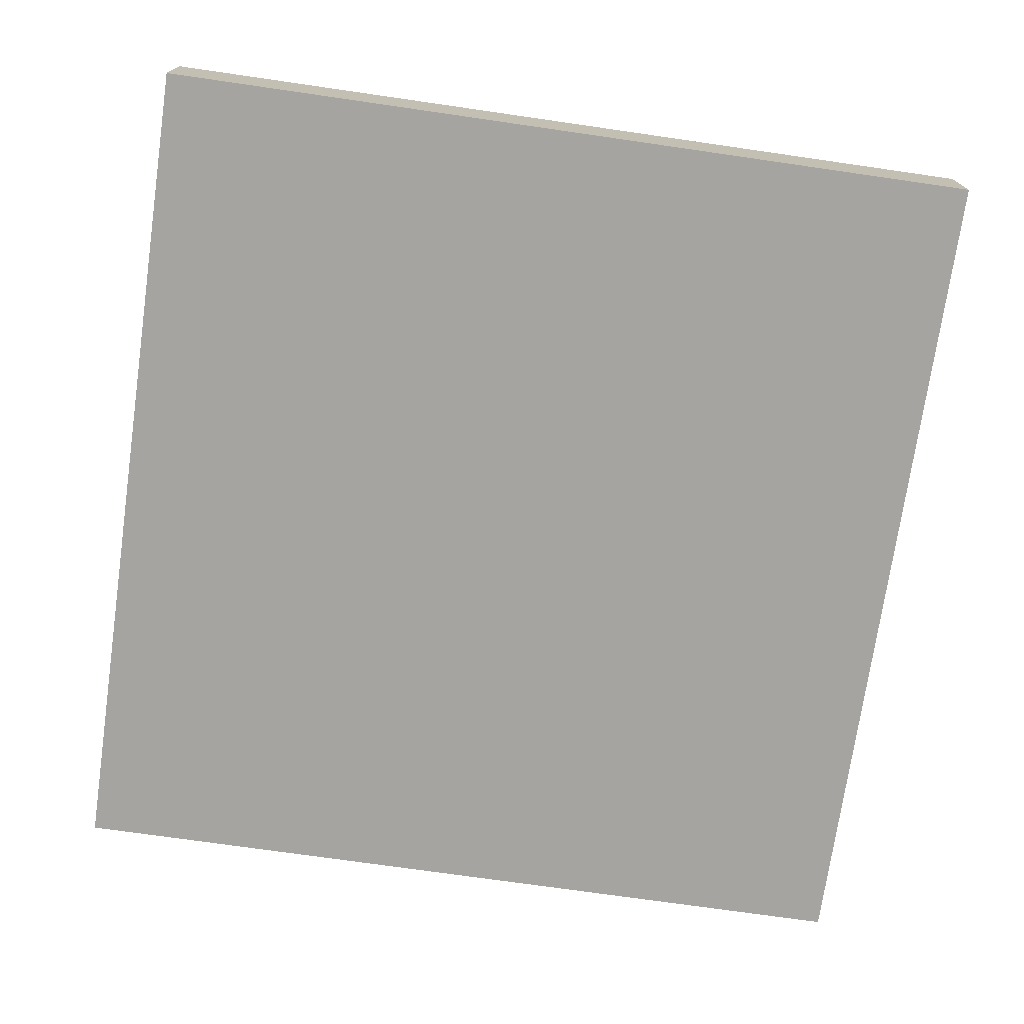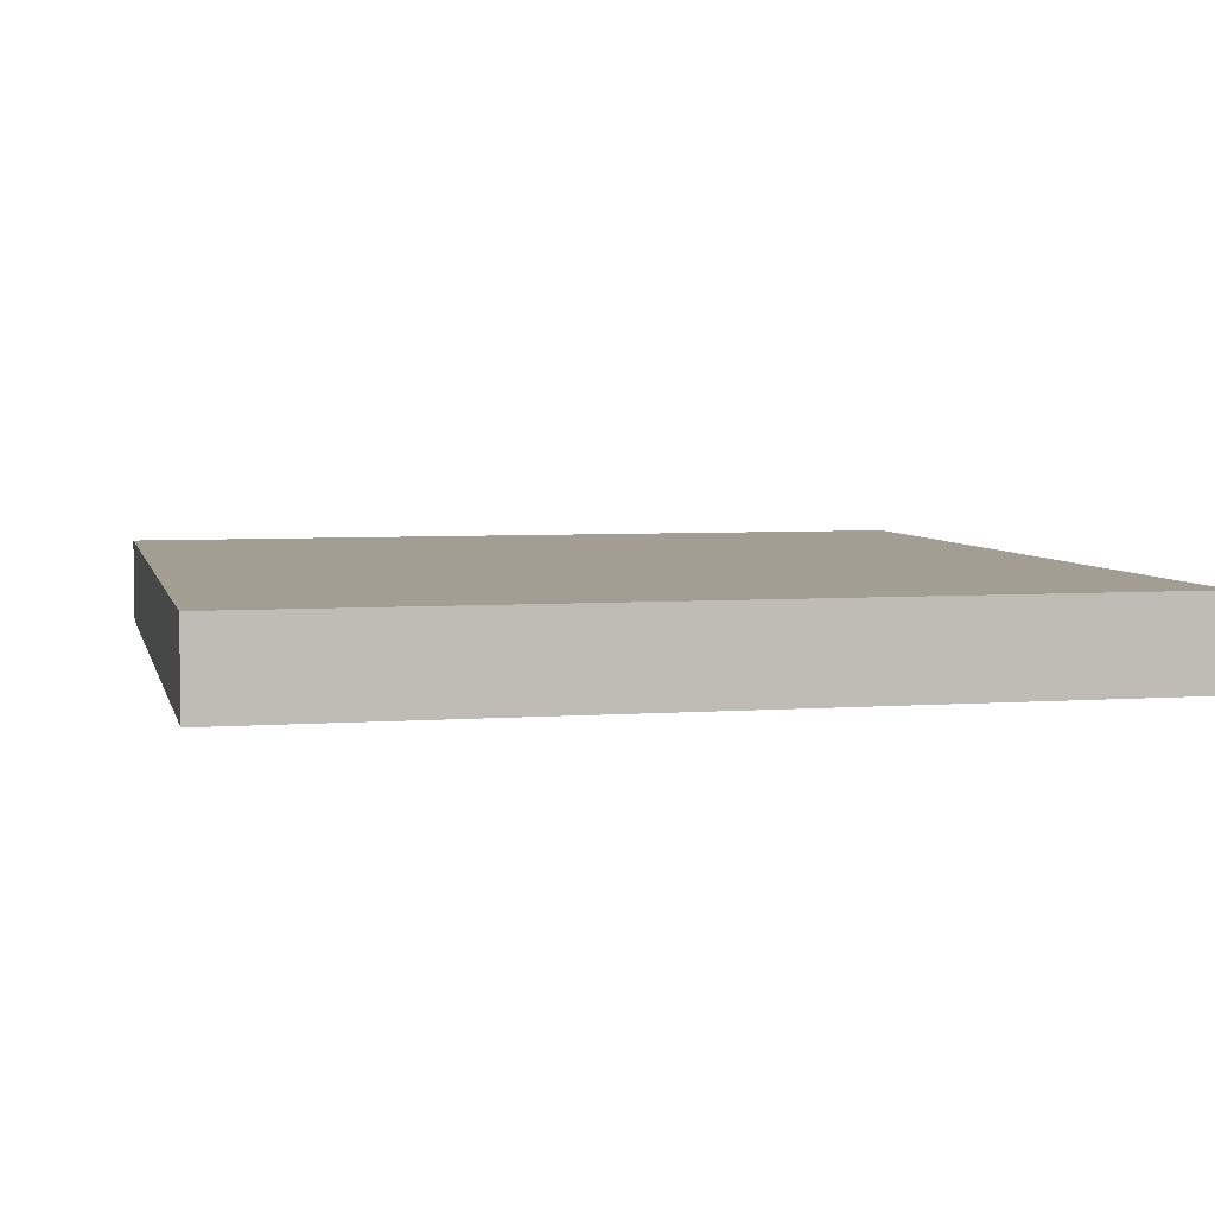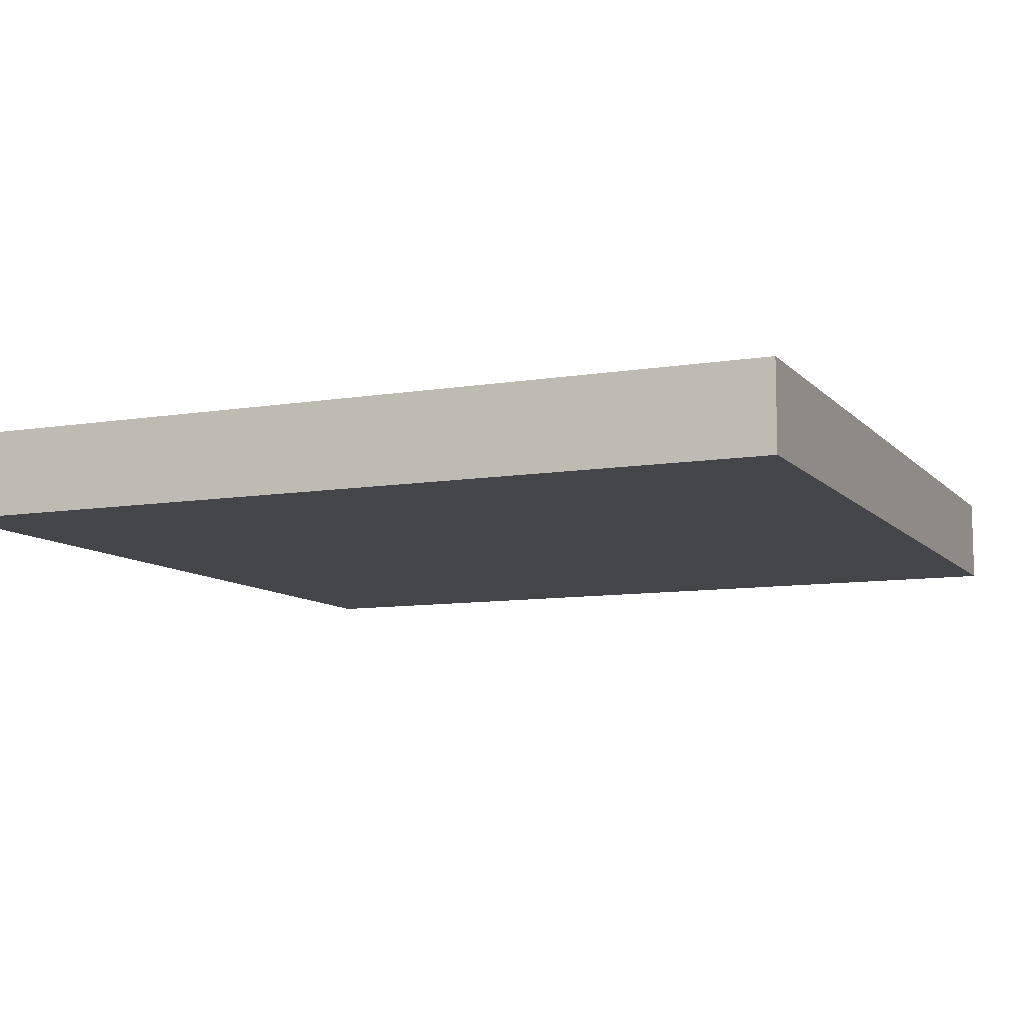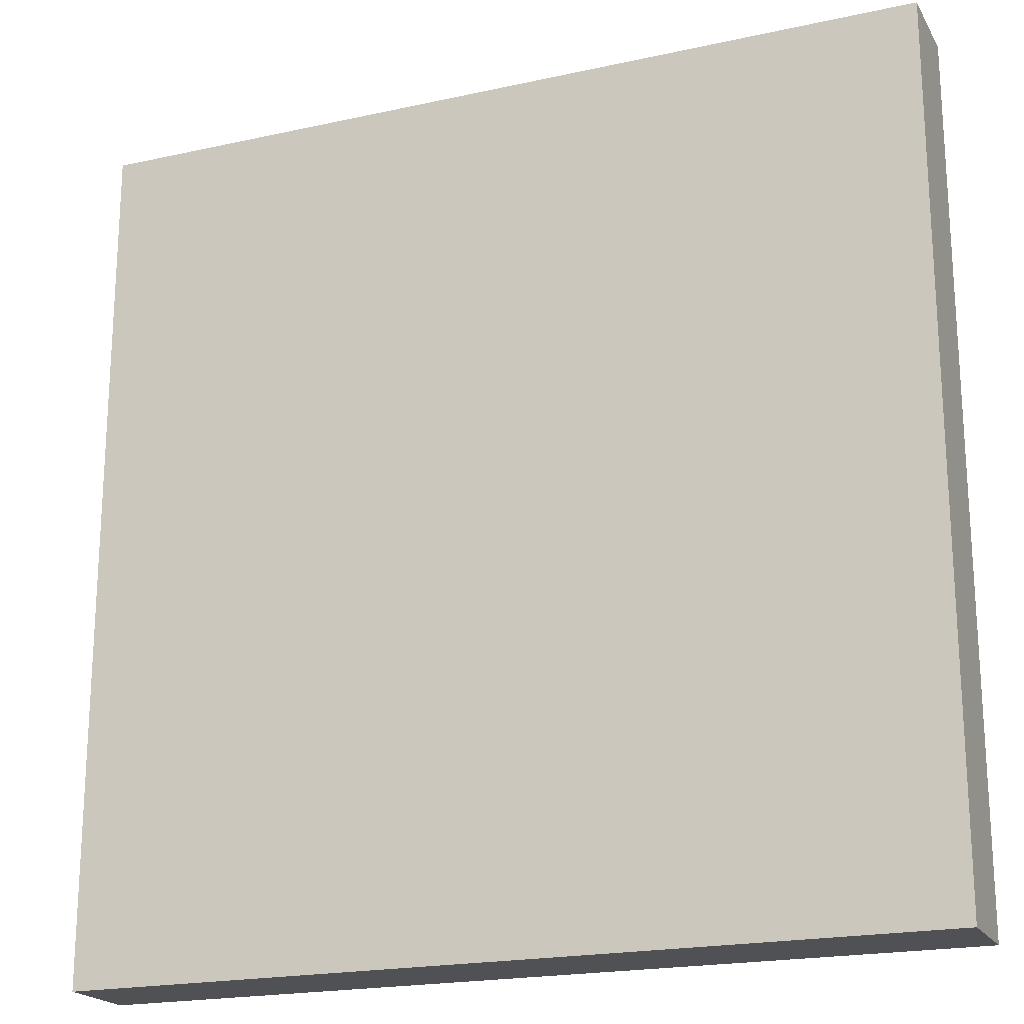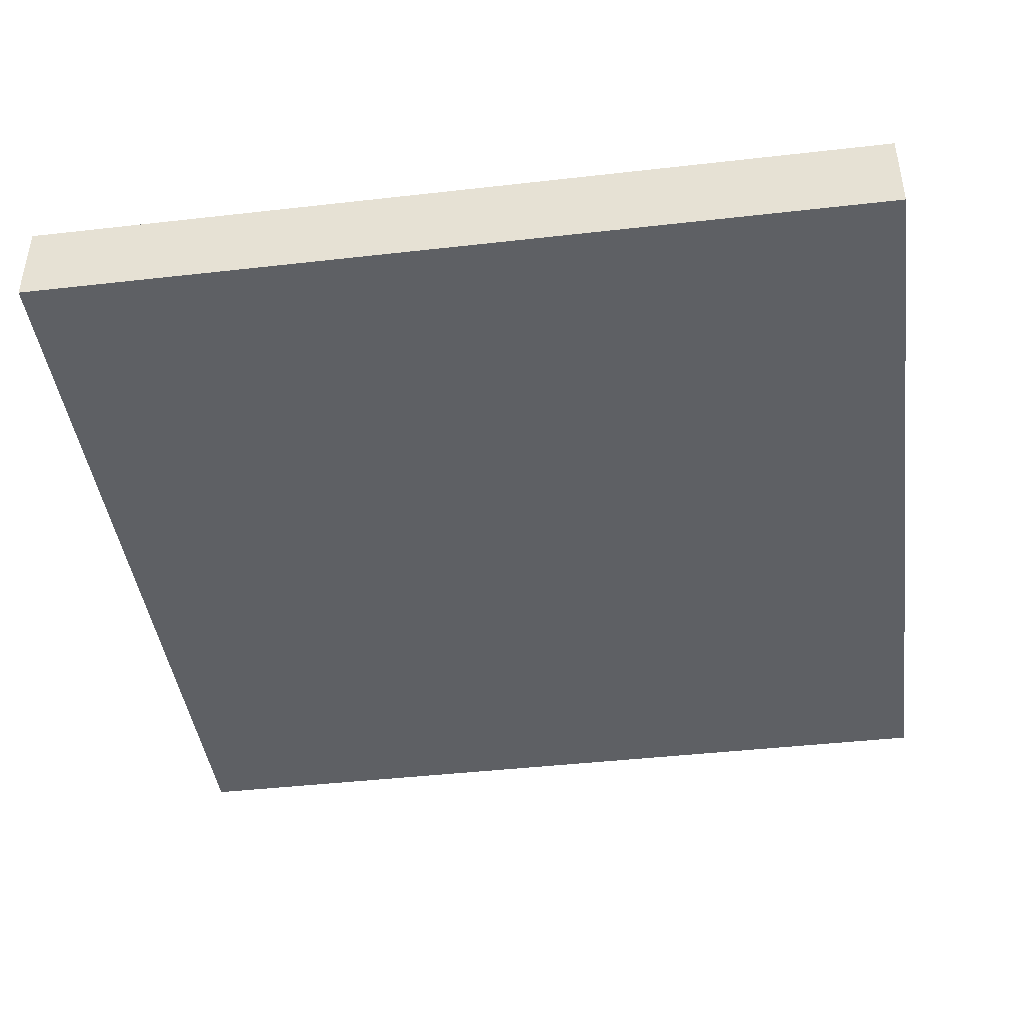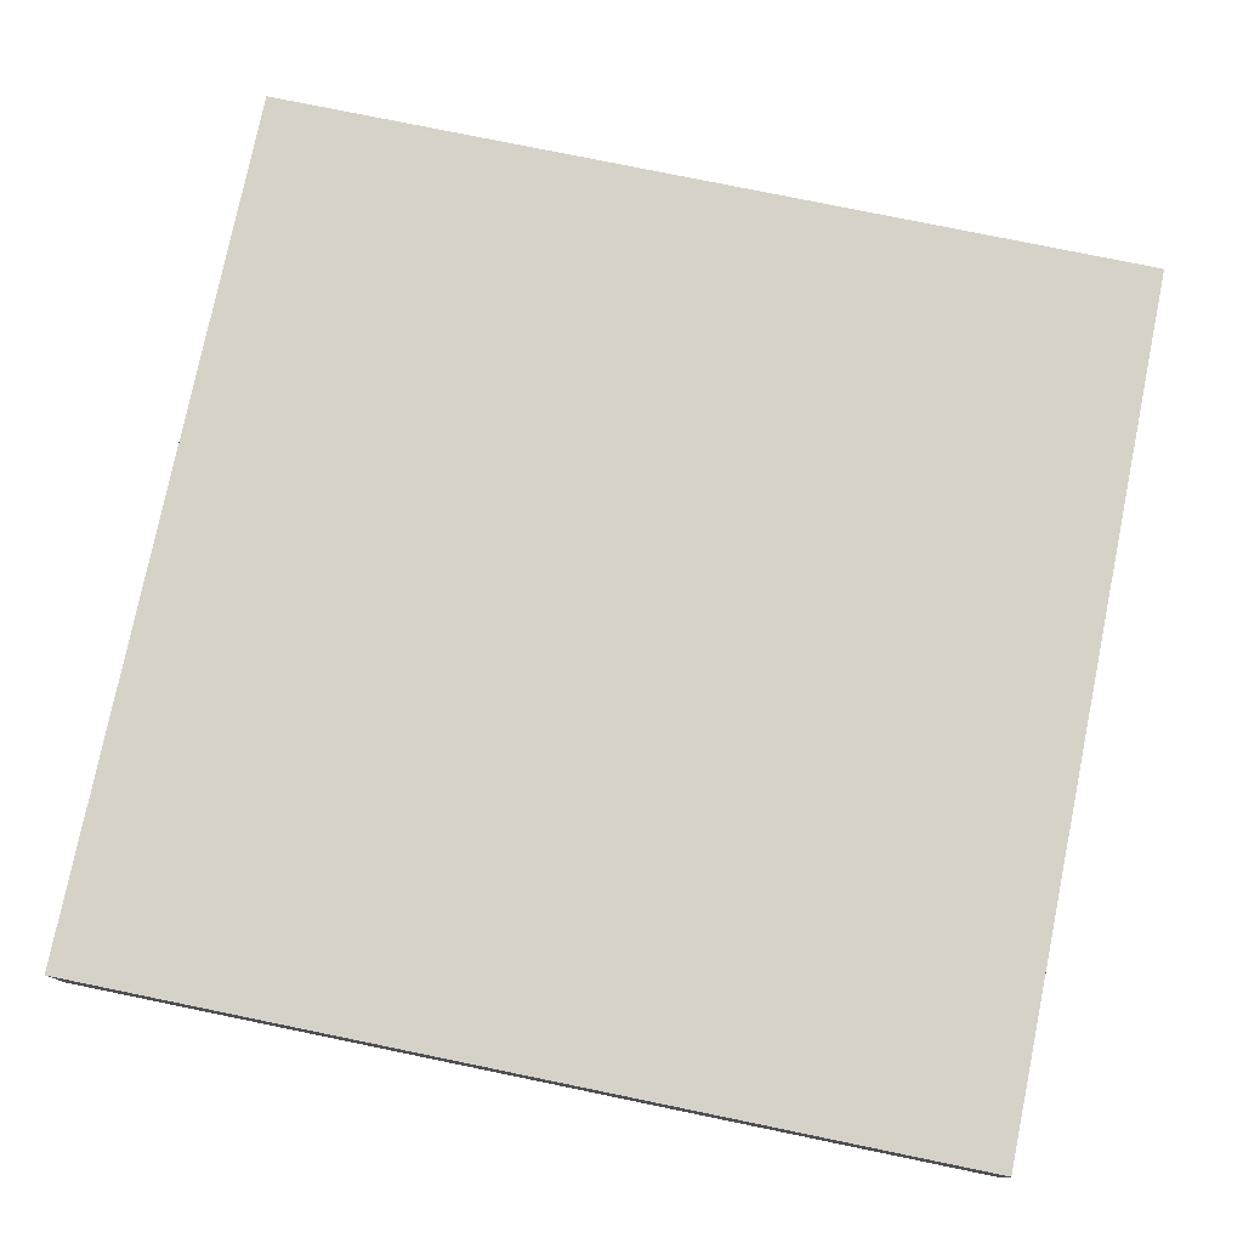
<metadata>
{"format":"obj","ext":"obj","renderer":"f3d","projection":"perspective","resolution":1024,"background":"white","views":[{"elev":-73.4,"azim":171.8,"up":"+Z"},{"elev":5.1,"azim":167.0,"up":"+Z"},{"elev":-9.4,"azim":113.5,"up":"+Z"},{"elev":-20.2,"azim":22.1,"up":"+Y"},{"elev":-43.0,"azim":97.7,"up":"+Z"},{"elev":77.6,"azim":-78.4,"up":"+Z"}]}
</metadata>
<code>
o Object.1
v -729.8 1038 9.83
v -729.5 1038 9.83
v -633.5 1038 9.83
v -633.5 939.7 9.83
v -729.8 939.7 9.83
v -729.8 1038 0
v -729.5 1038 0
v -633.5 1038 0
v -633.5 939.7 0
v -729.8 939.7 0
f 2 5 3
f 3 8 2
f 8 7 2
f 2 7 1
f 7 6 1
f 1 6 5
f 6 10 5
f 5 10 4
f 10 9 4
f 4 9 3
f 8 9 10
f 6 7 10
f 8 10 7
f 9 8 3
f 5 4 3
f 5 2 1

</code>
